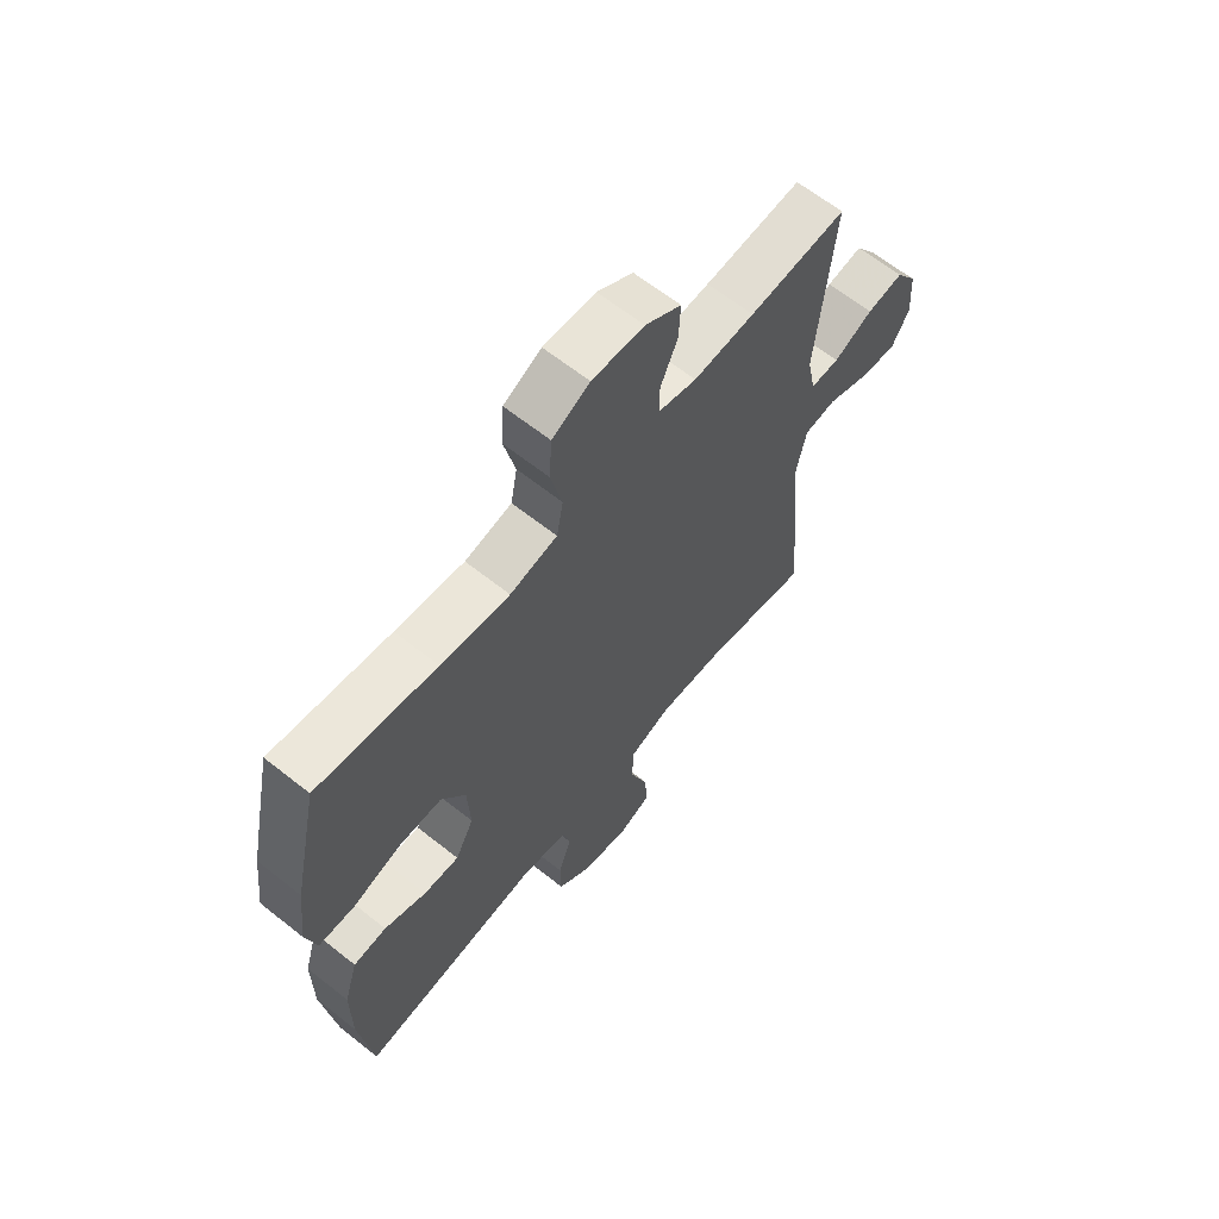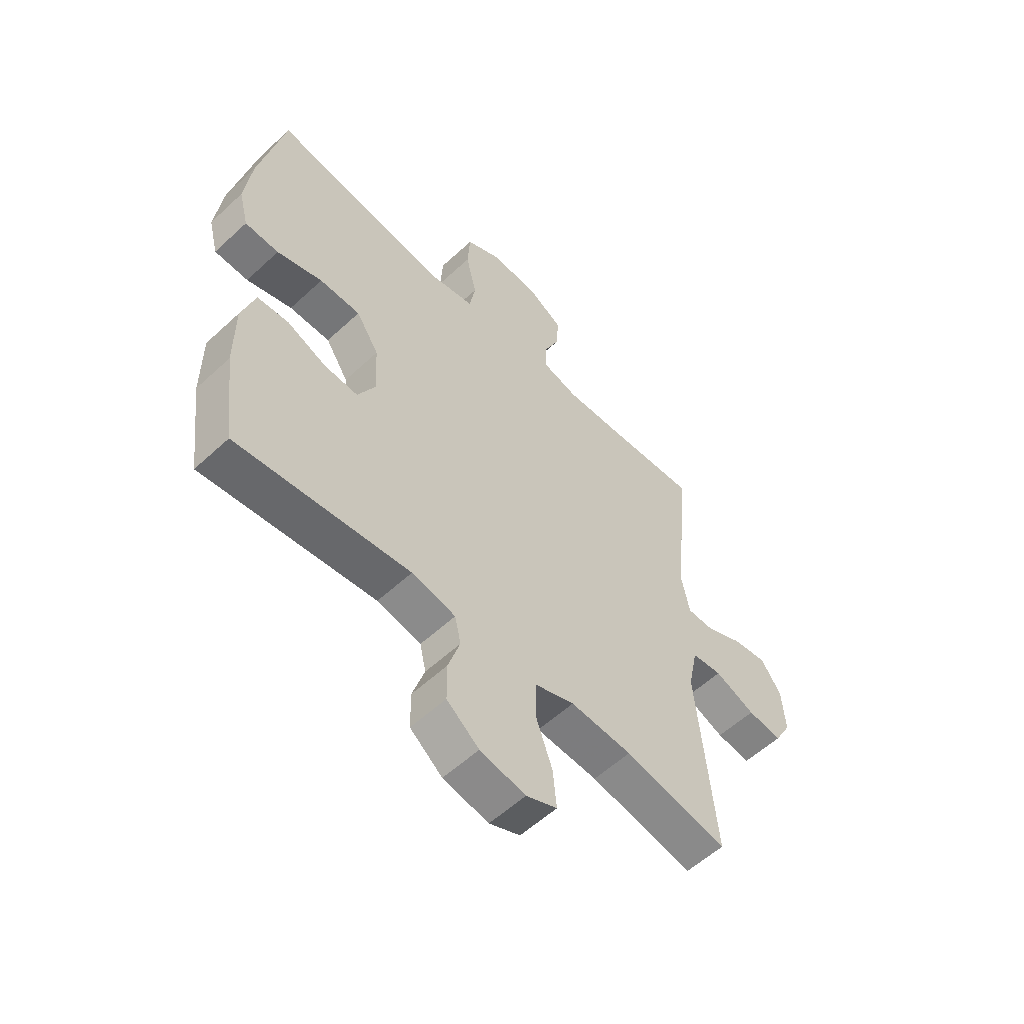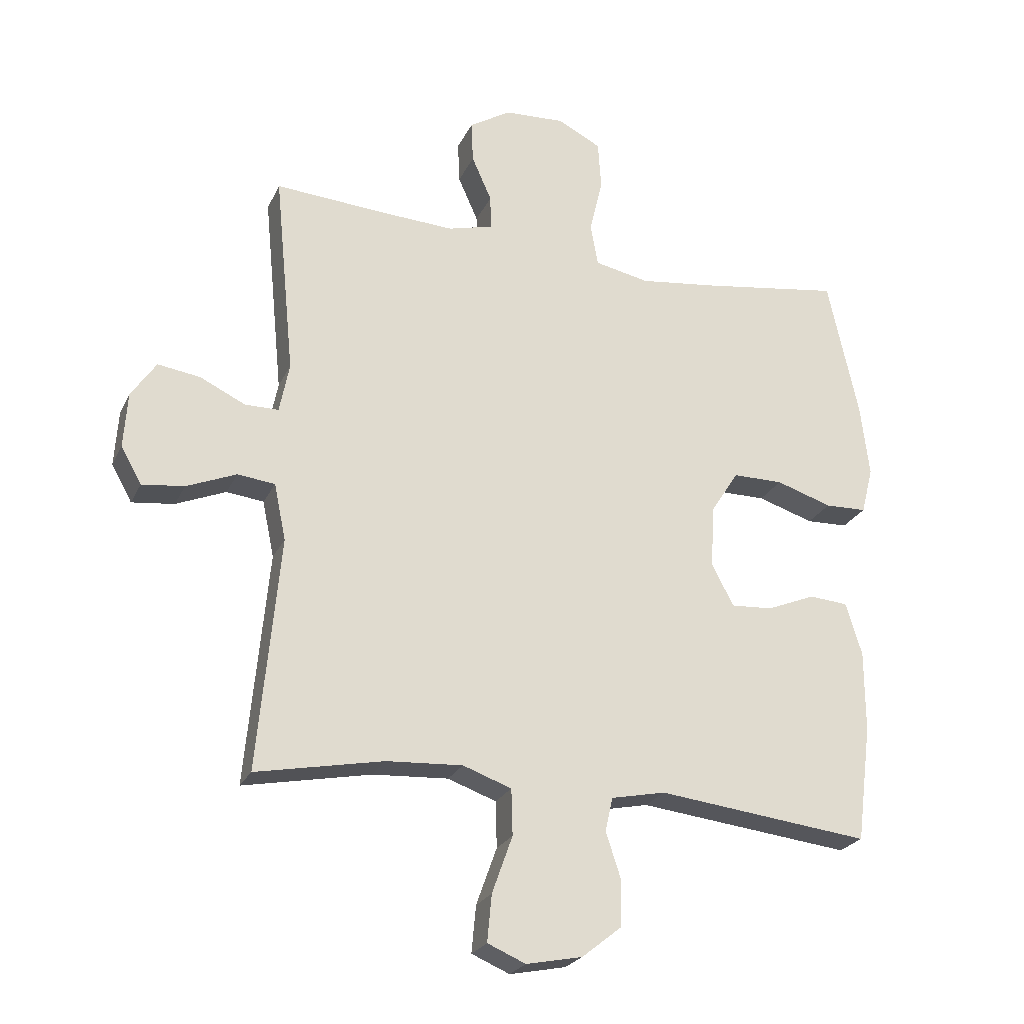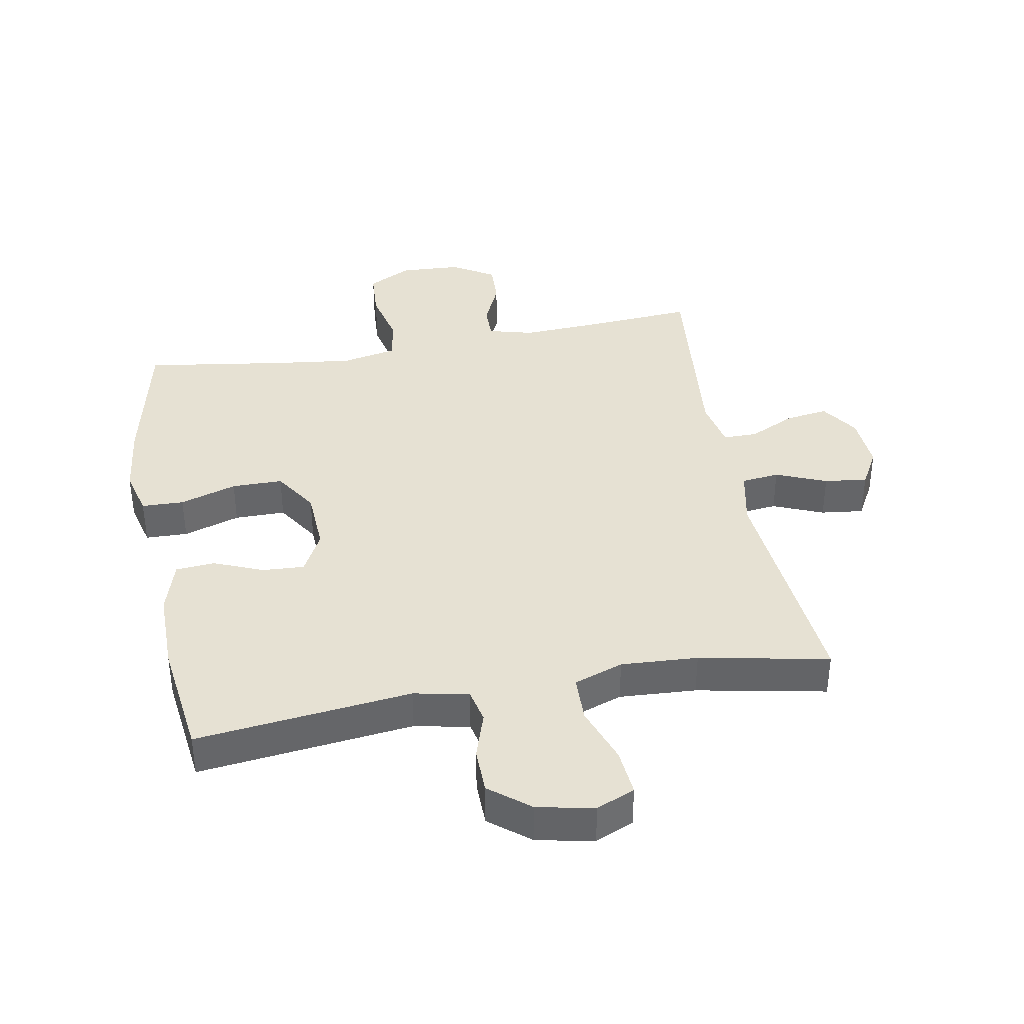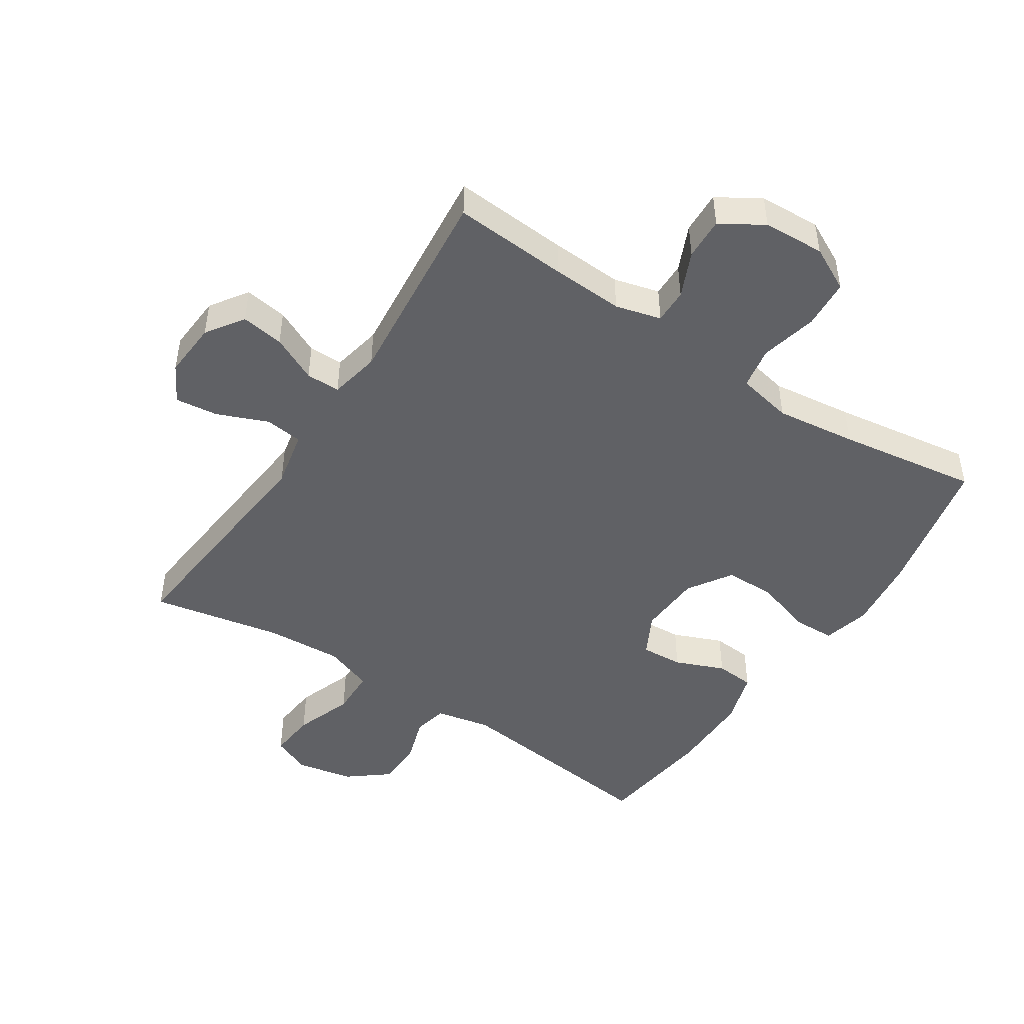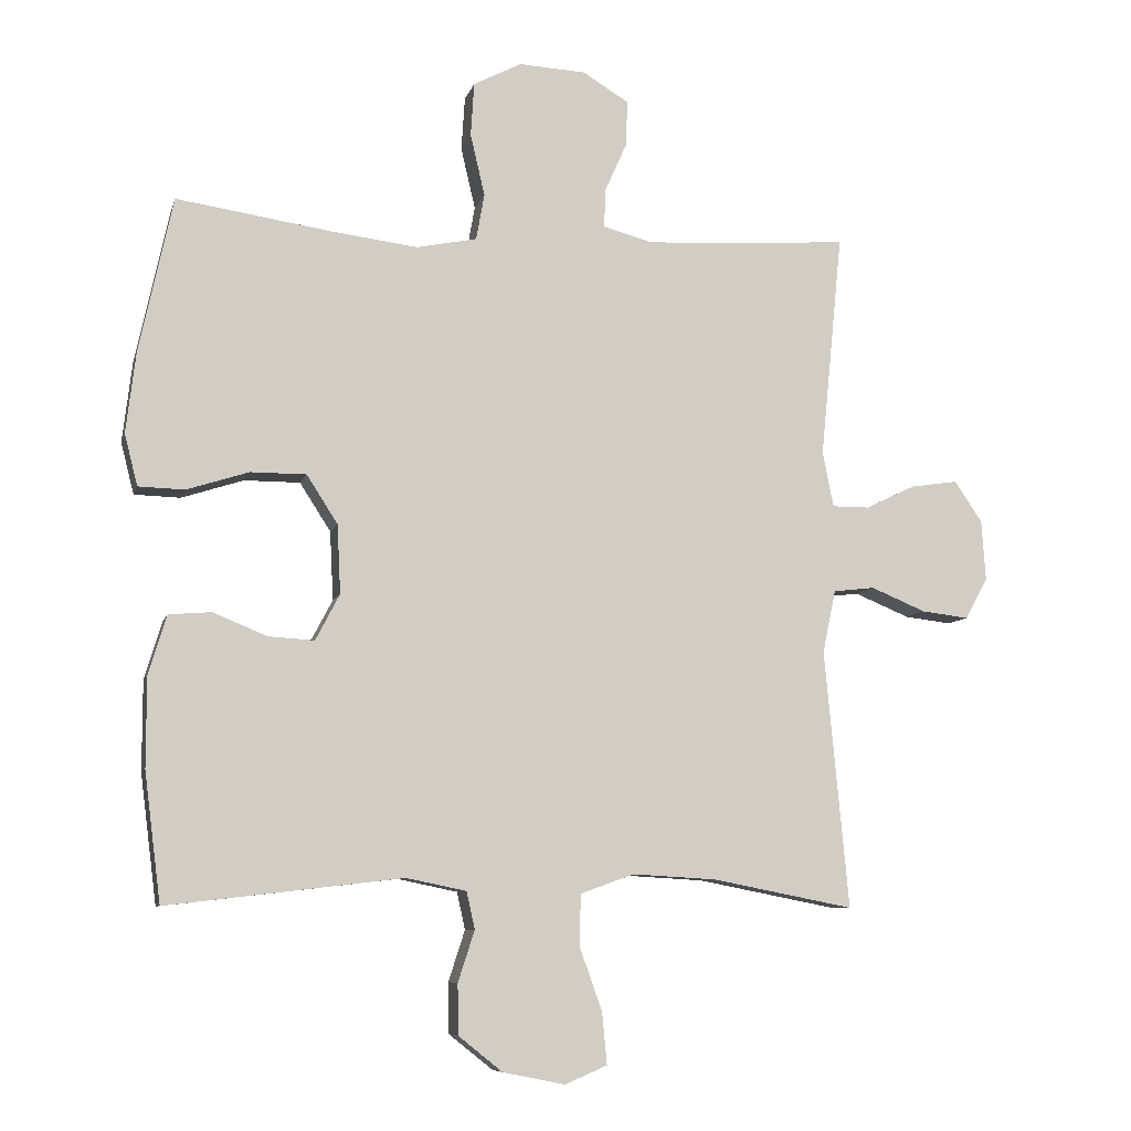
<metadata>
{"format":"obj","ext":"obj","renderer":"f3d","projection":"perspective","resolution":1024,"background":"white","views":[{"elev":64.0,"azim":128.7,"up":"+Z"},{"elev":-56.8,"azim":134.0,"up":"+Z"},{"elev":-24.1,"azim":-20.3,"up":"+Z"},{"elev":38.7,"azim":169.7,"up":"+Y"},{"elev":-47.1,"azim":-33.3,"up":"+Y"},{"elev":-8.1,"azim":166.4,"up":"+Z"}]}
</metadata>
<code>
v 0.5 0.07 0.5
v 0.549 0.07 0.274
v 0.563 0.07 0.157
v 0.544 0.07 0.082
v 0.477 0.07 0.08
v 0.387 0.07 0.109
v 0.306 0.07 0.109
v 0.261 0.07 0.039
v 0.256 0.07 -0.061
v 0.291 0.07 -0.128
v 0.358 0.07 -0.124
v 0.436 0.07 -0.092
v 0.498 0.07 -0.097
v 0.524 0.07 -0.182
v 0.524 0.07 -0.313
v 0.5 0.07 -0.5
v 0.158 0.07 -0.46
v 0.071 0.07 -0.478
v 0.059 0.07 -0.532
v 0.083 0.07 -0.606
v 0.082 0.07 -0.679
v 0.018 0.07 -0.73
v -0.072 0.07 -0.748
v -0.133 0.07 -0.722
v -0.126 0.07 -0.647
v -0.093 0.07 -0.555
v -0.095 0.07 -0.481
v -0.173 0.07 -0.453
v -0.295 0.07 -0.46
v -0.5 0.07 -0.5
v -0.465 0.07 -0.125
v -0.484 0.07 -0.034
v -0.544 0.07 -0.027
v -0.624 0.07 -0.06
v -0.692 0.07 -0.068
v -0.725 0.07 -0.009
v -0.719 0.07 0.08
v -0.679 0.07 0.139
v -0.611 0.07 0.129
v -0.538 0.07 0.094
v -0.484 0.07 0.094
v -0.468 0.07 0.174
v -0.5 0.07 0.5
v -0.318 0.07 0.487
v -0.204 0.07 0.481
v -0.132 0.07 0.5
v -0.133 0.07 0.555
v -0.165 0.07 0.627
v -0.168 0.07 0.694
v -0.101 0.07 0.735
v -0.004 0.07 0.74
v 0.066 0.07 0.704
v 0.071 0.07 0.626
v 0.05 0.07 0.536
v 0.062 0.07 0.469
v 0.15 0.07 0.451
v 0.278 0.07 0.467
v 0.5 0 0.5
v 0.549 0 0.274
v 0.563 0 0.157
v 0.544 0 0.082
v 0.477 0 0.08
v 0.387 0 0.109
v 0.306 0 0.109
v 0.261 0 0.039
v 0.256 0 -0.061
v 0.291 0 -0.128
v 0.358 0 -0.124
v 0.436 0 -0.092
v 0.498 0 -0.097
v 0.524 0 -0.182
v 0.524 0 -0.313
v 0.5 0 -0.5
v 0.158 0 -0.46
v 0.071 0 -0.478
v 0.059 0 -0.532
v 0.083 0 -0.606
v 0.082 0 -0.679
v 0.018 0 -0.73
v -0.072 0 -0.748
v -0.133 0 -0.722
v -0.126 0 -0.647
v -0.093 0 -0.555
v -0.095 0 -0.481
v -0.173 0 -0.453
v -0.295 0 -0.46
v -0.5 0 -0.5
v -0.465 0 -0.125
v -0.484 0 -0.034
v -0.544 0 -0.027
v -0.624 0 -0.06
v -0.692 0 -0.068
v -0.725 0 -0.009
v -0.719 0 0.08
v -0.679 0 0.139
v -0.611 0 0.129
v -0.538 0 0.094
v -0.484 0 0.094
v -0.468 0 0.174
v -0.5 0 0.5
v -0.318 0 0.487
v -0.204 0 0.481
v -0.132 0 0.5
v -0.133 0 0.555
v -0.165 0 0.627
v -0.168 0 0.694
v -0.101 0 0.735
v -0.004 0 0.74
v 0.066 0 0.704
v 0.071 0 0.626
v 0.05 0 0.536
v 0.062 0 0.469
v 0.15 0 0.451
v 0.278 0 0.467
f 51 52 53 54
f 51 54 55
f 50 51 55
f 47 48 49 50
f 46 47 50 55
f 45 46 55 56
f 42 43 44
f 41 42 44 45
f 37 38 39 40
f 37 40 41
f 36 37 41
f 33 34 35 36
f 33 36 41
f 32 33 41 45
f 29 30 31
f 28 29 31 32
f 27 28 32 45
f 23 24 25 26
f 23 26 27
f 22 23 27
f 19 20 21 22
f 19 22 27 45
f 14 15 16 17
f 14 17 18
f 11 12 13 14
f 10 11 14 18
f 9 10 18
f 8 9 18
f 3 4 5 6
f 3 6 7
f 57 1 2 3
f 56 57 3 7
f 18 19 45 56
f 8 18 56
f 7 8 56
f 111 110 109 108
f 112 111 108
f 112 108 107
f 107 106 105 104
f 112 107 104 103
f 113 112 103 102
f 101 100 99
f 102 101 99 98
f 97 96 95 94
f 98 97 94
f 98 94 93
f 93 92 91 90
f 98 93 90
f 102 98 90 89
f 88 87 86
f 89 88 86 85
f 102 89 85 84
f 83 82 81 80
f 84 83 80
f 84 80 79
f 79 78 77 76
f 102 84 79 76
f 74 73 72 71
f 75 74 71
f 71 70 69 68
f 75 71 68 67
f 75 67 66
f 75 66 65
f 63 62 61 60
f 64 63 60
f 60 59 58 114
f 64 60 114 113
f 113 102 76 75
f 113 75 65
f 113 65 64
f 1 58 59 2
f 2 59 60 3
f 3 60 61 4
f 4 61 62 5
f 5 62 63 6
f 6 63 64 7
f 7 64 65 8
f 8 65 66 9
f 9 66 67 10
f 10 67 68 11
f 11 68 69 12
f 12 69 70 13
f 13 70 71 14
f 14 71 72 15
f 15 72 73 16
f 16 73 74 17
f 17 74 75 18
f 18 75 76 19
f 19 76 77 20
f 20 77 78 21
f 21 78 79 22
f 22 79 80 23
f 23 80 81 24
f 24 81 82 25
f 25 82 83 26
f 26 83 84 27
f 27 84 85 28
f 28 85 86 29
f 29 86 87 30
f 30 87 88 31
f 31 88 89 32
f 32 89 90 33
f 33 90 91 34
f 34 91 92 35
f 35 92 93 36
f 36 93 94 37
f 37 94 95 38
f 38 95 96 39
f 39 96 97 40
f 40 97 98 41
f 41 98 99 42
f 42 99 100 43
f 43 100 101 44
f 44 101 102 45
f 45 102 103 46
f 46 103 104 47
f 47 104 105 48
f 48 105 106 49
f 49 106 107 50
f 50 107 108 51
f 51 108 109 52
f 52 109 110 53
f 53 110 111 54
f 54 111 112 55
f 55 112 113 56
f 56 113 114 57
f 57 114 58 1

</code>
